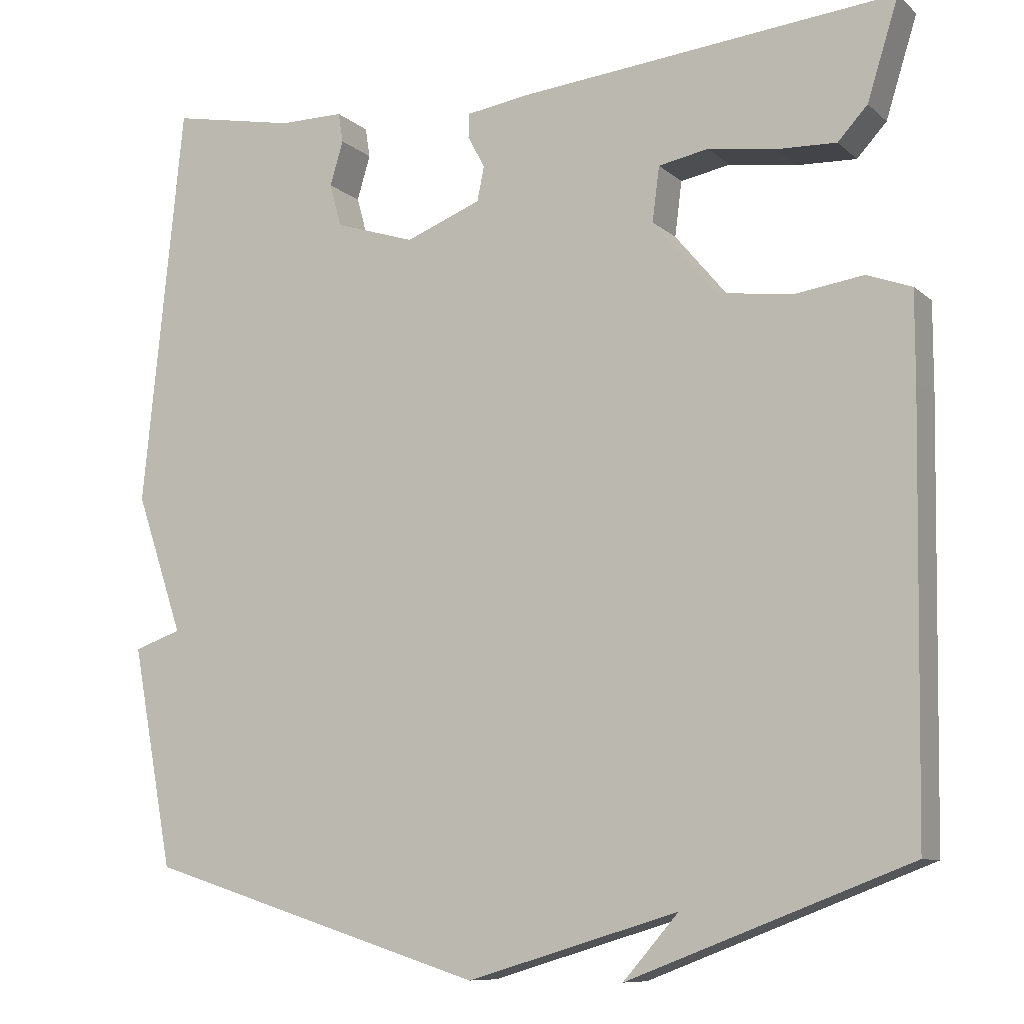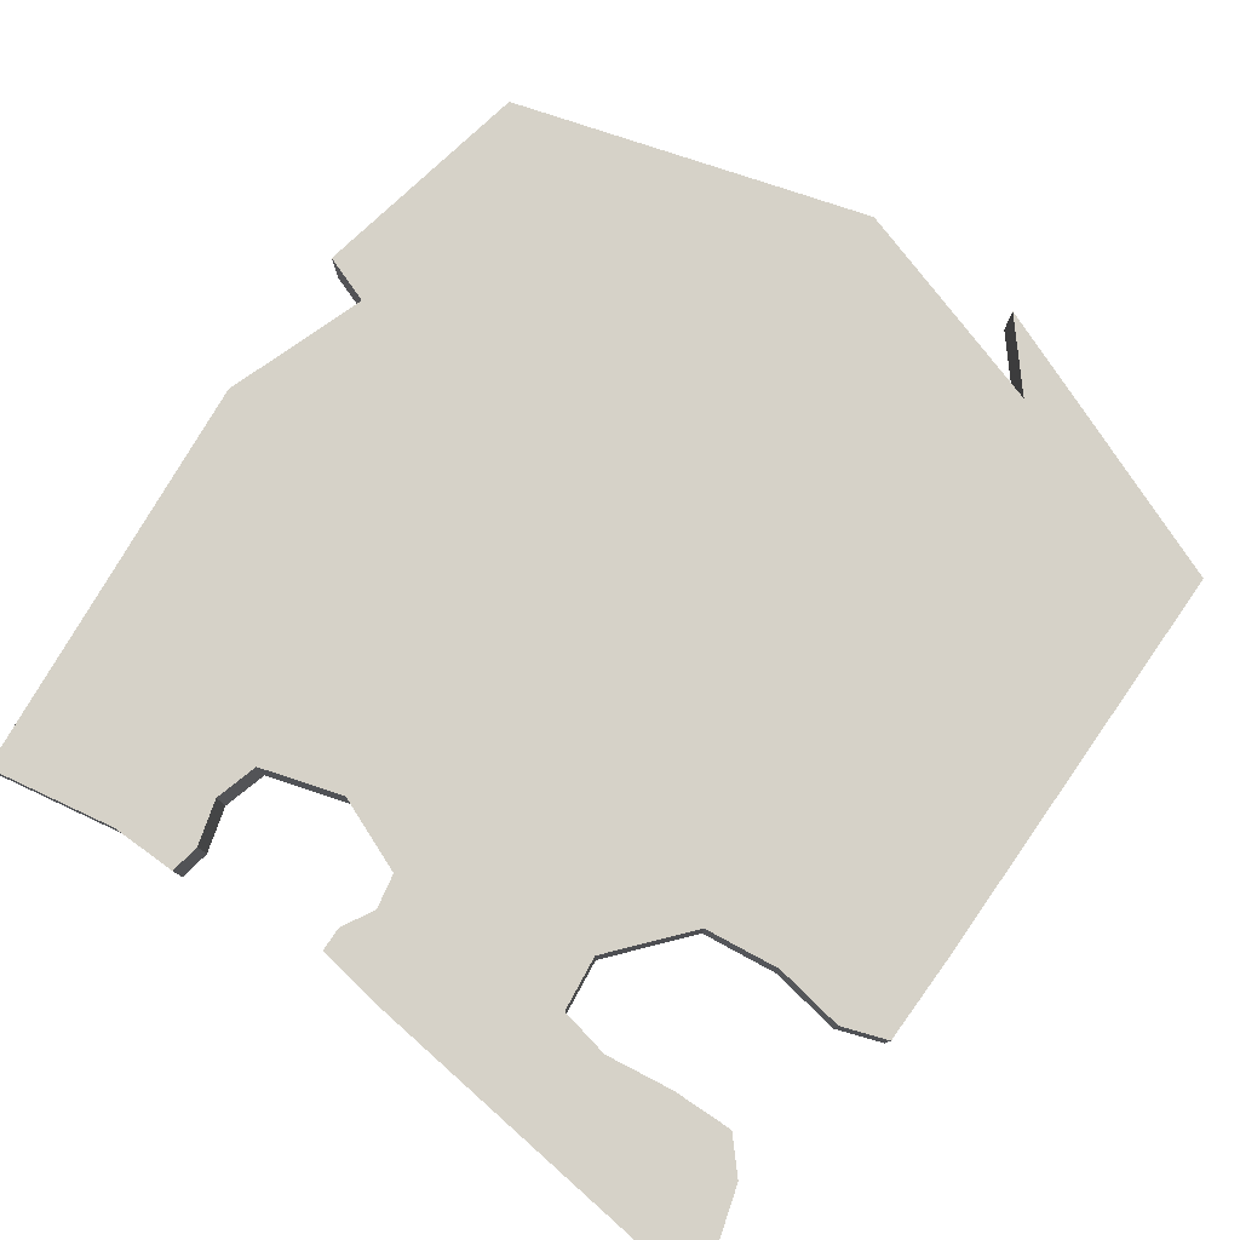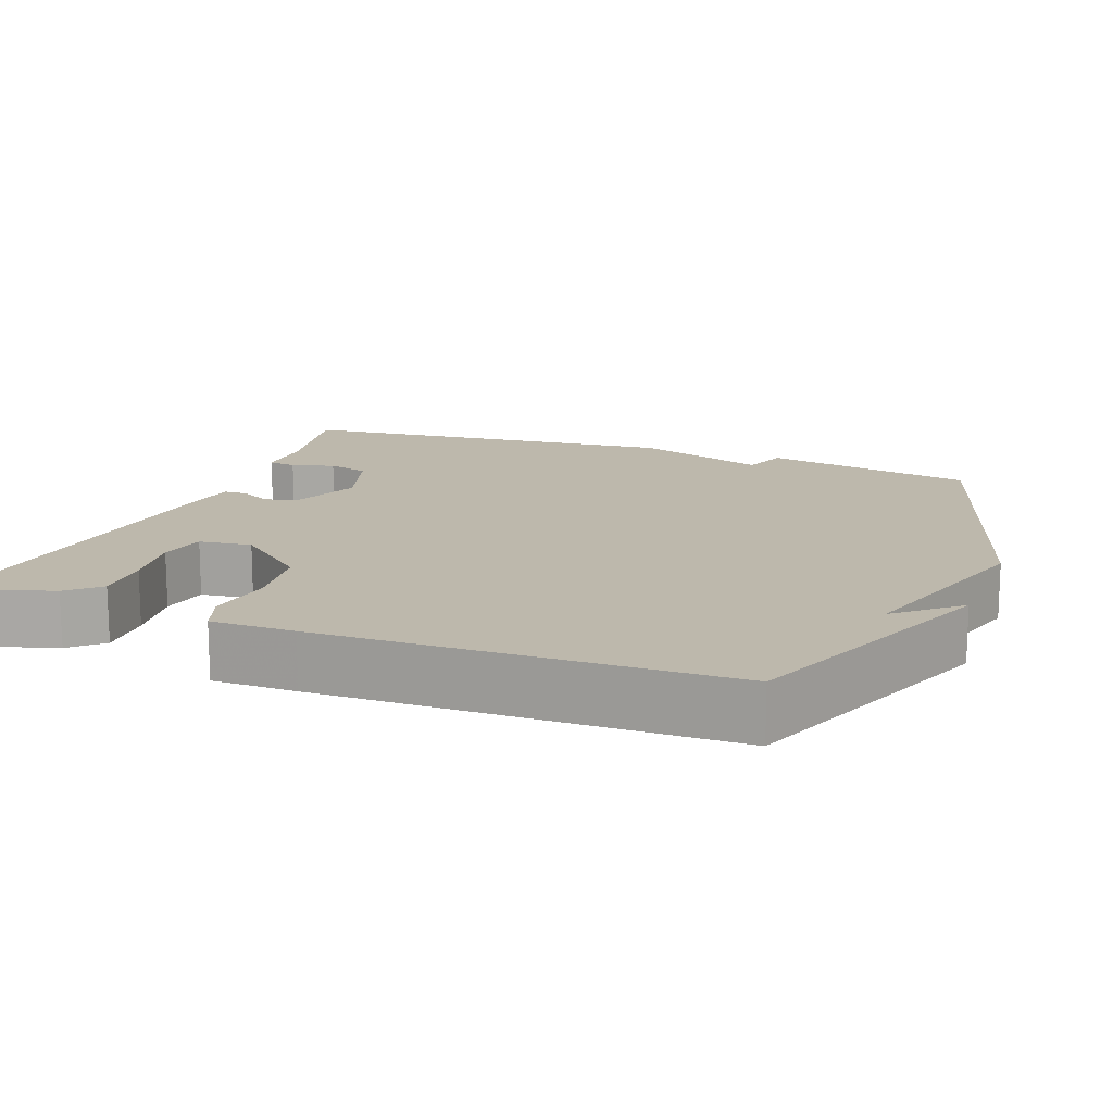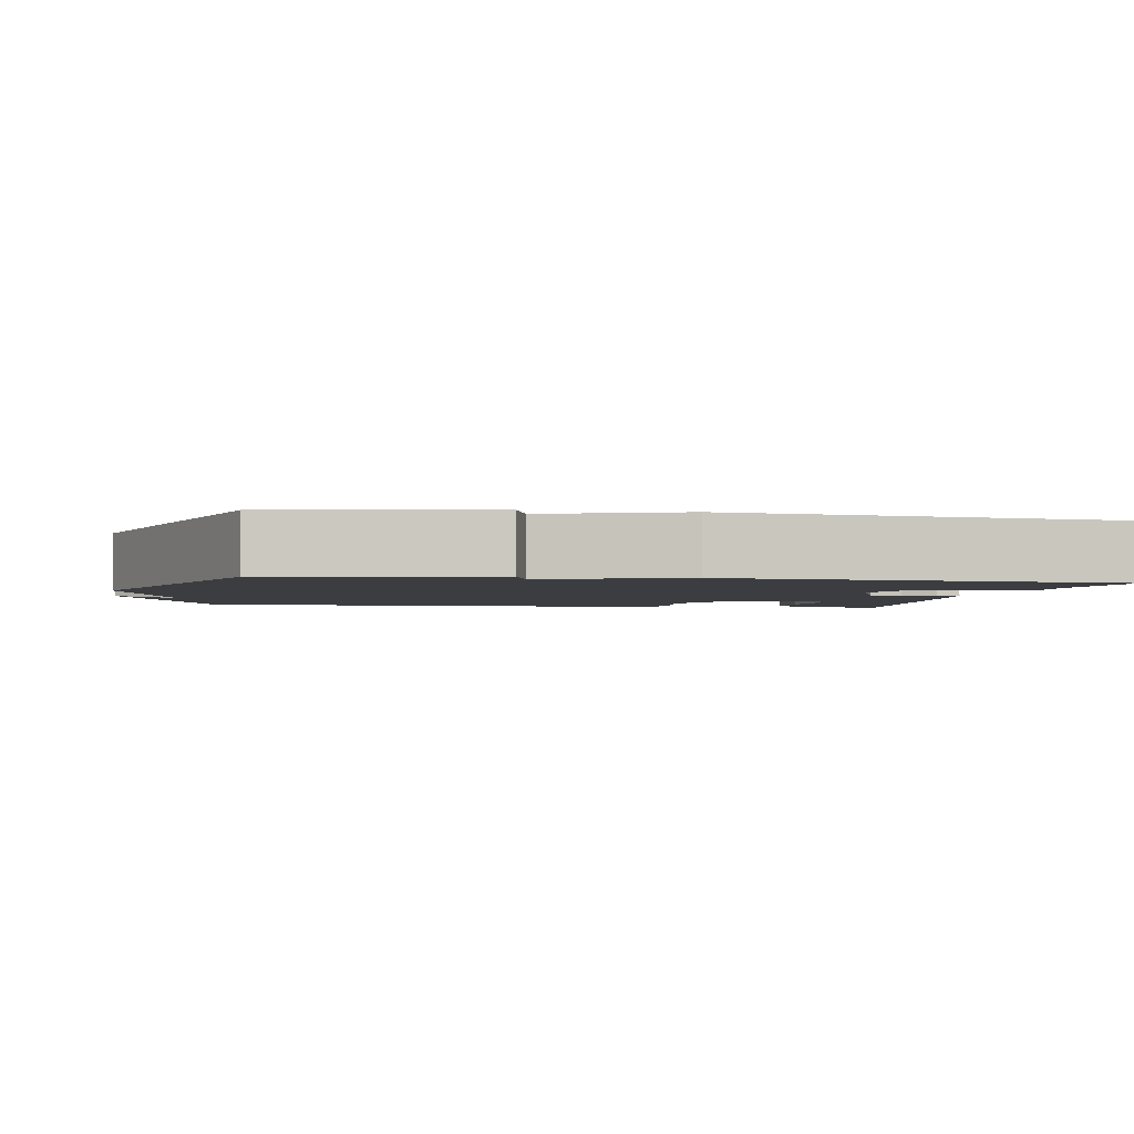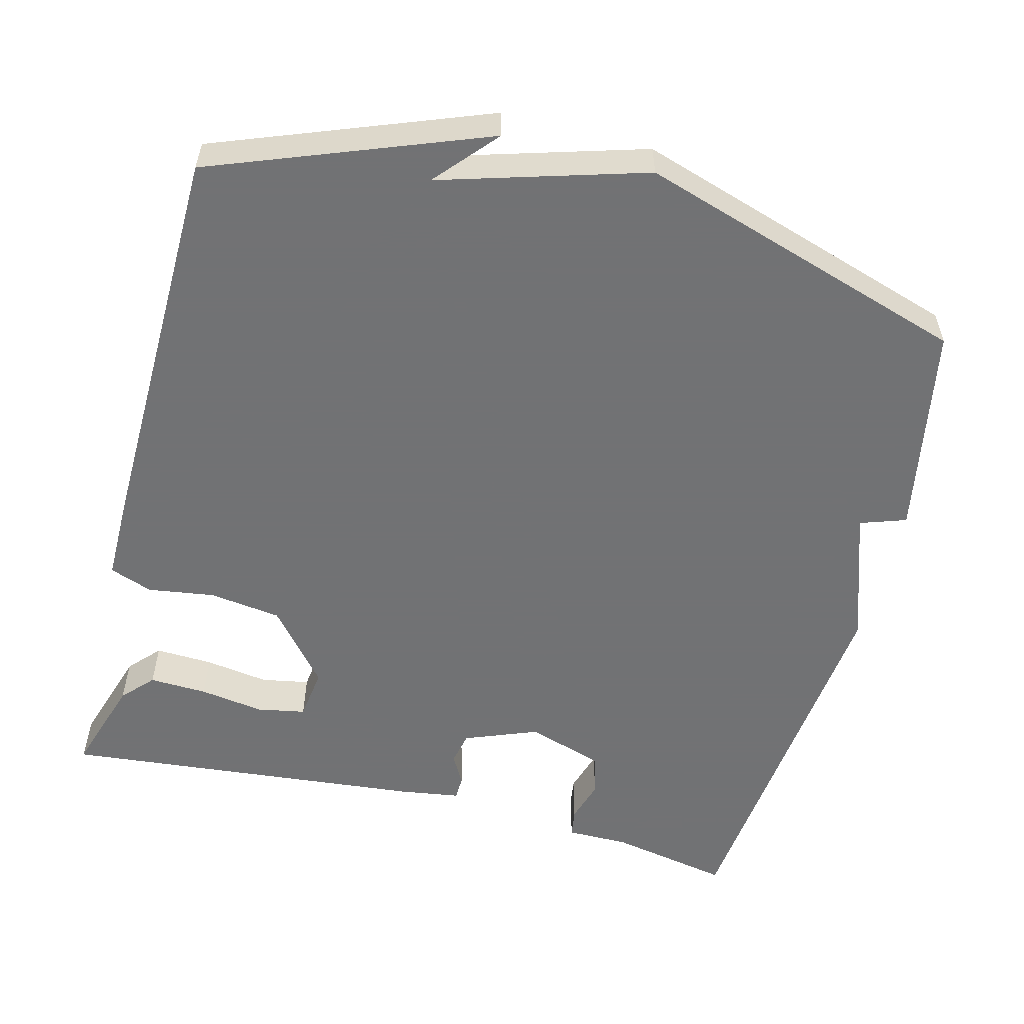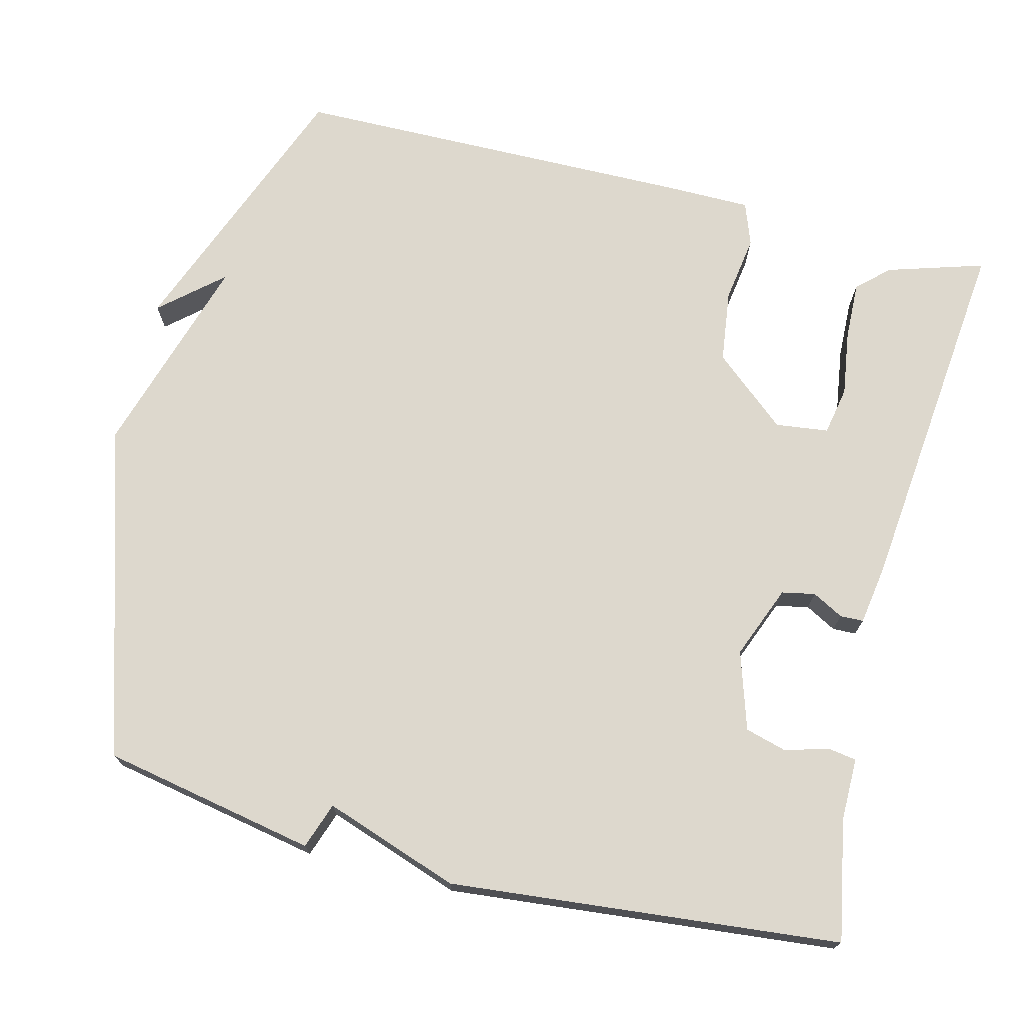
<metadata>
{"format":"obj","ext":"obj","renderer":"f3d","projection":"perspective","resolution":1024,"background":"white","views":[{"elev":-9.4,"azim":26.7,"up":"+Z"},{"elev":78.4,"azim":36.0,"up":"+Y"},{"elev":14.7,"azim":110.9,"up":"+Y"},{"elev":-2.6,"azim":-100.0,"up":"+Y"},{"elev":-55.6,"azim":165.5,"up":"+Y"},{"elev":72.3,"azim":-75.6,"up":"+Y"}]}
</metadata>
<code>
v -0.5 0.07 0.5
v -0.34 0.07 0.469
v -0.257 0.07 0.469
v -0.251 0.07 0.431
v -0.268 0.07 0.374
v -0.253 0.07 0.319
v -0.15 0.07 0.286
v -0.053 0.07 0.324
v -0.044 0.07 0.368
v -0.066 0.07 0.409
v -0.065 0.07 0.44
v 0.014 0.07 0.452
v 0.5 0.07 0.5
v 0.46 0.07 0.372
v 0.422 0.07 0.331
v 0.345 0.07 0.334
v 0.259 0.07 0.347
v 0.195 0.07 0.335
v 0.186 0.07 0.265
v 0.267 0.07 0.168
v 0.363 0.07 0.155
v 0.452 0.07 0.168
v 0.509 0.07 0.147
v 0.509 0.07 0.036
v 0.5 0.07 -0.5
v 0.139 0.07 -0.638
v 0.21 0.07 -0.557
v -0.061 0.07 -0.638
v -0.5 0.07 -0.5
v -0.553 0.07 -0.217
v -0.492 0.07 -0.196
v -0.553 0.07 -0.017
v -0.5 0 0.5
v -0.34 0 0.469
v -0.257 0 0.469
v -0.251 0 0.431
v -0.268 0 0.374
v -0.253 0 0.319
v -0.15 0 0.286
v -0.053 0 0.324
v -0.044 0 0.368
v -0.066 0 0.409
v -0.065 0 0.44
v 0.014 0 0.452
v 0.5 0 0.5
v 0.46 0 0.372
v 0.422 0 0.331
v 0.345 0 0.334
v 0.259 0 0.347
v 0.195 0 0.335
v 0.186 0 0.265
v 0.267 0 0.168
v 0.363 0 0.155
v 0.452 0 0.168
v 0.509 0 0.147
v 0.509 0 0.036
v 0.5 0 -0.5
v 0.139 0 -0.638
v 0.21 0 -0.557
v -0.061 0 -0.638
v -0.5 0 -0.5
v -0.553 0 -0.217
v -0.492 0 -0.196
v -0.553 0 -0.017
f 31 32 1 2
f 29 30 31
f 28 29 31
f 27 28 31
f 27 31 2
f 25 26 27
f 24 25 27
f 23 24 27
f 22 23 27
f 21 22 27
f 20 21 27
f 19 20 27
f 15 16 17
f 14 15 17
f 13 14 17
f 12 13 17
f 11 12 17
f 10 11 17
f 9 10 17 18
f 8 9 18 19
f 2 3 4 5
f 2 5 6
f 27 2 6
f 7 8 19 27
f 6 7 27
f 34 33 64 63
f 63 62 61
f 63 61 60
f 63 60 59
f 34 63 59
f 59 58 57
f 59 57 56
f 59 56 55
f 59 55 54
f 59 54 53
f 59 53 52
f 59 52 51
f 49 48 47
f 49 47 46
f 49 46 45
f 49 45 44
f 49 44 43
f 49 43 42
f 50 49 42 41
f 51 50 41 40
f 37 36 35 34
f 38 37 34
f 38 34 59
f 59 51 40 39
f 59 39 38
f 1 33 34 2
f 2 34 35 3
f 3 35 36 4
f 4 36 37 5
f 5 37 38 6
f 6 38 39 7
f 7 39 40 8
f 8 40 41 9
f 9 41 42 10
f 10 42 43 11
f 11 43 44 12
f 12 44 45 13
f 13 45 46 14
f 14 46 47 15
f 15 47 48 16
f 16 48 49 17
f 17 49 50 18
f 18 50 51 19
f 19 51 52 20
f 20 52 53 21
f 21 53 54 22
f 22 54 55 23
f 23 55 56 24
f 24 56 57 25
f 25 57 58 26
f 26 58 59 27
f 27 59 60 28
f 28 60 61 29
f 29 61 62 30
f 30 62 63 31
f 31 63 64 32
f 32 64 33 1

</code>
